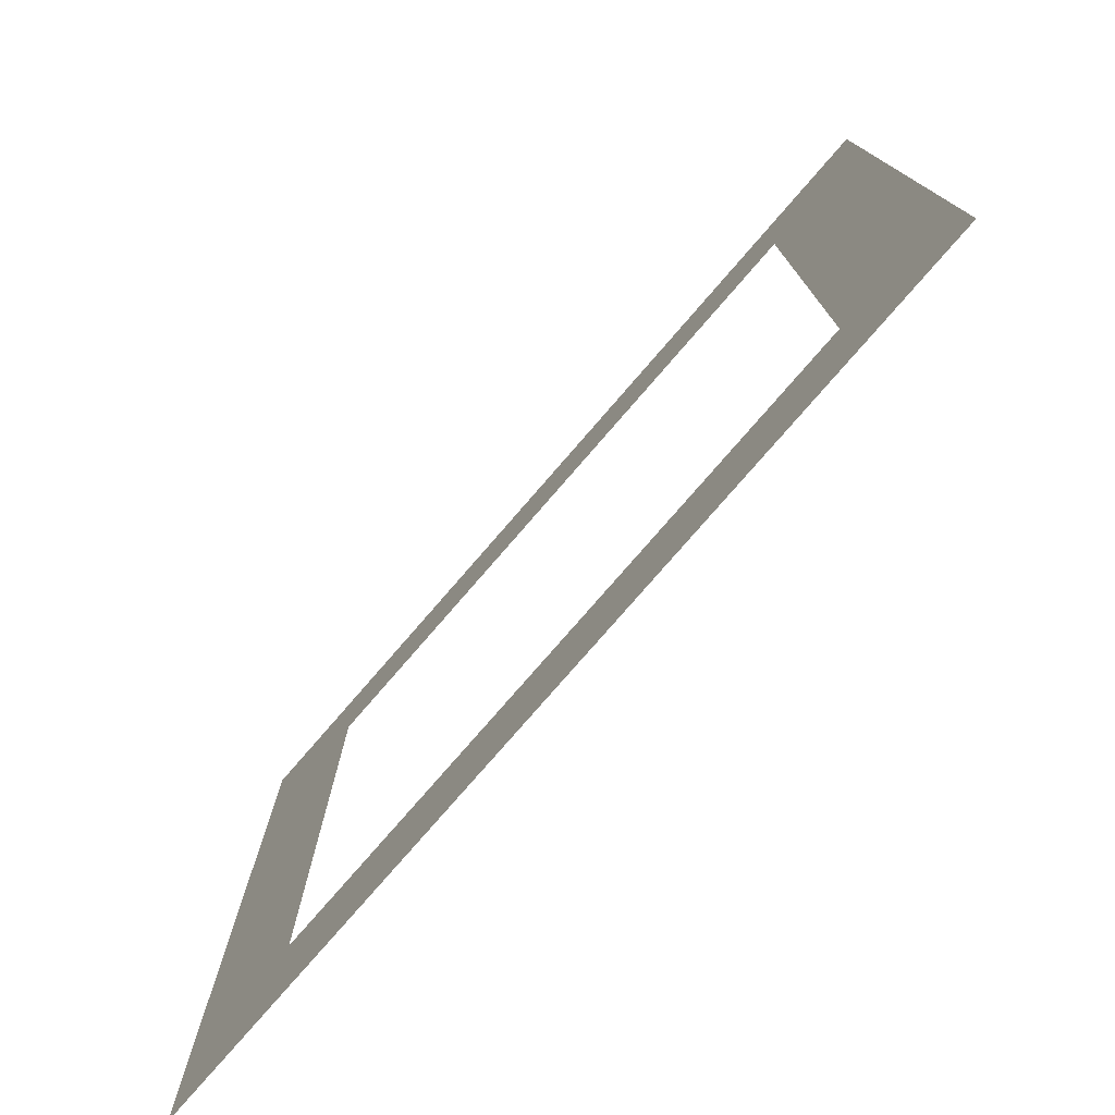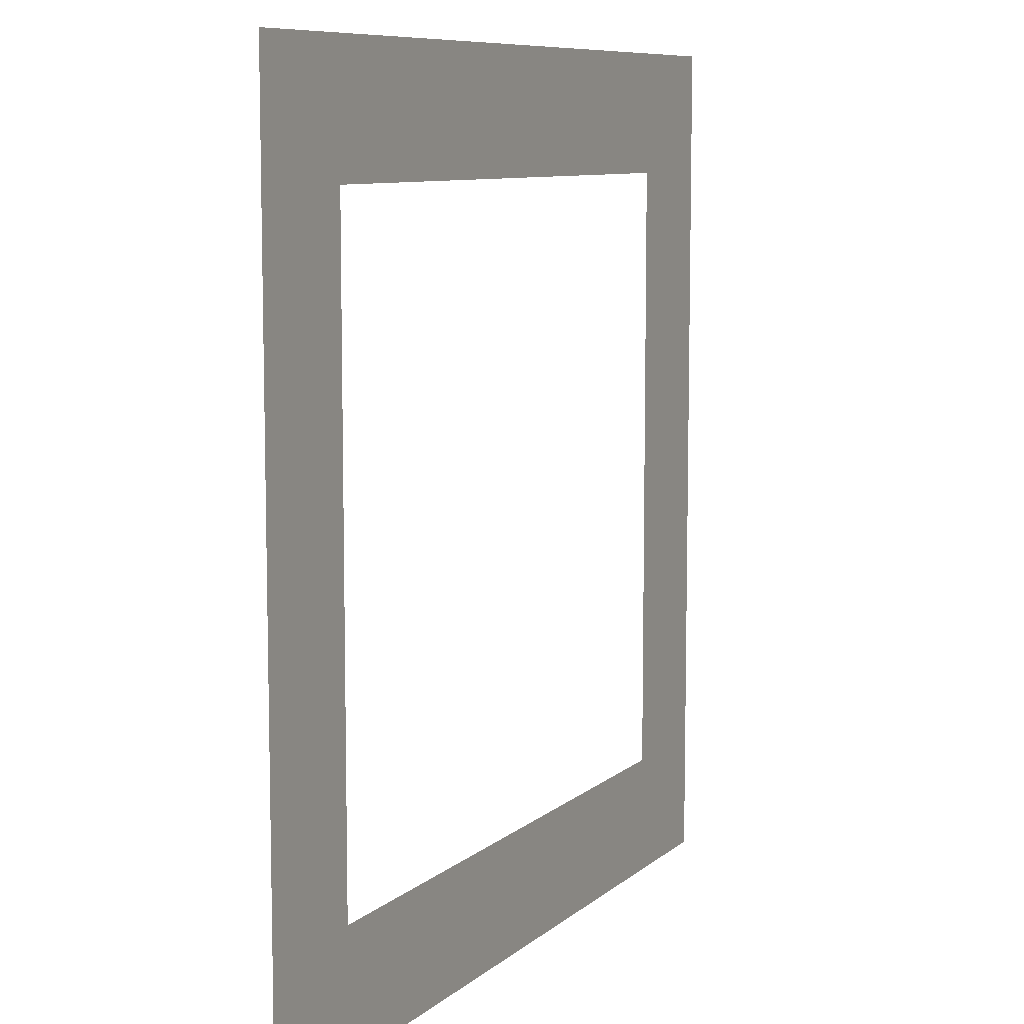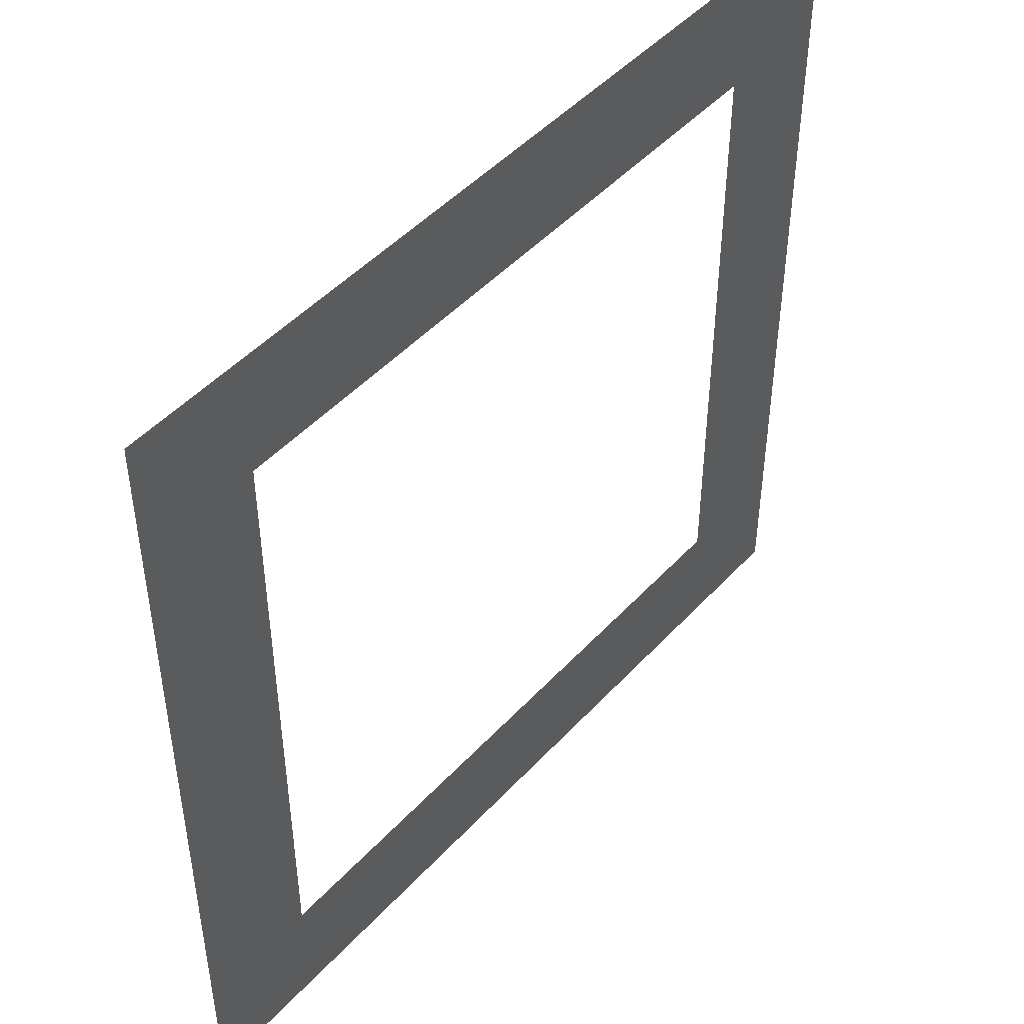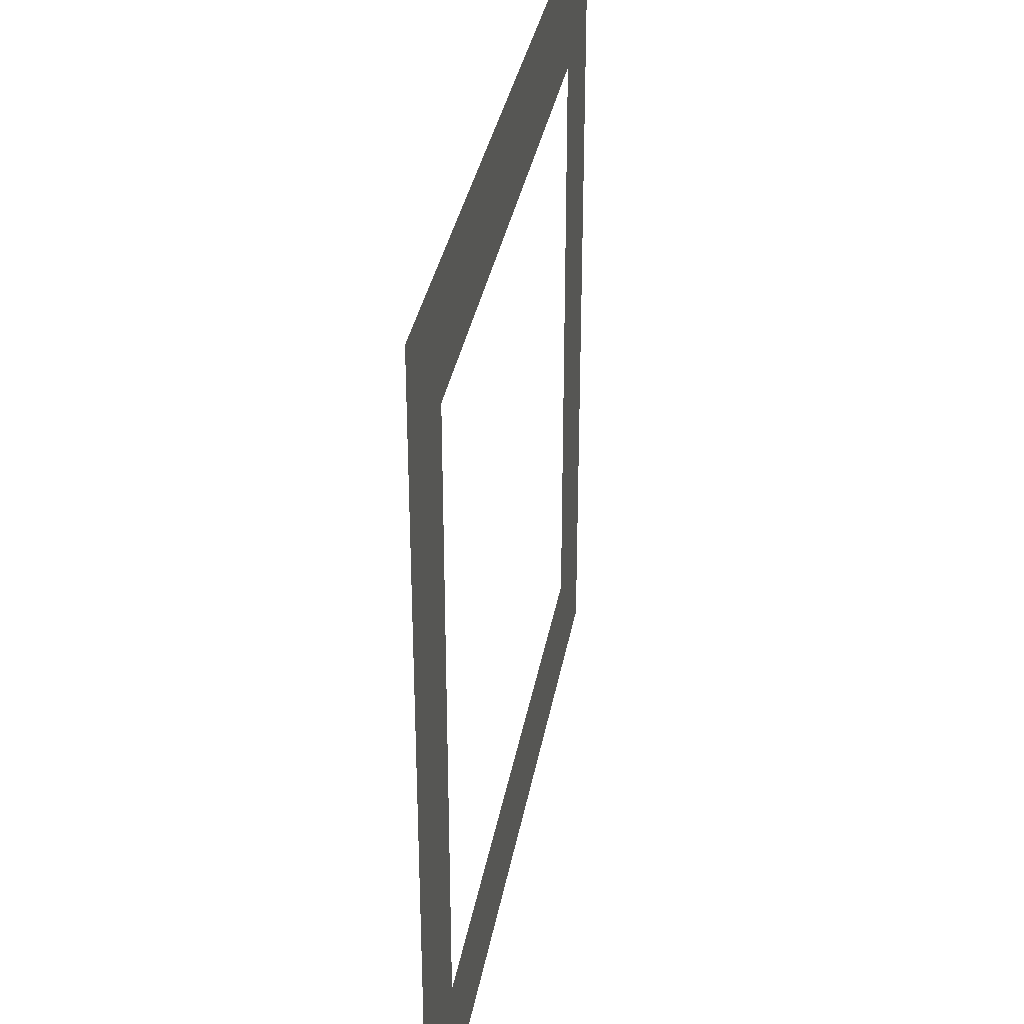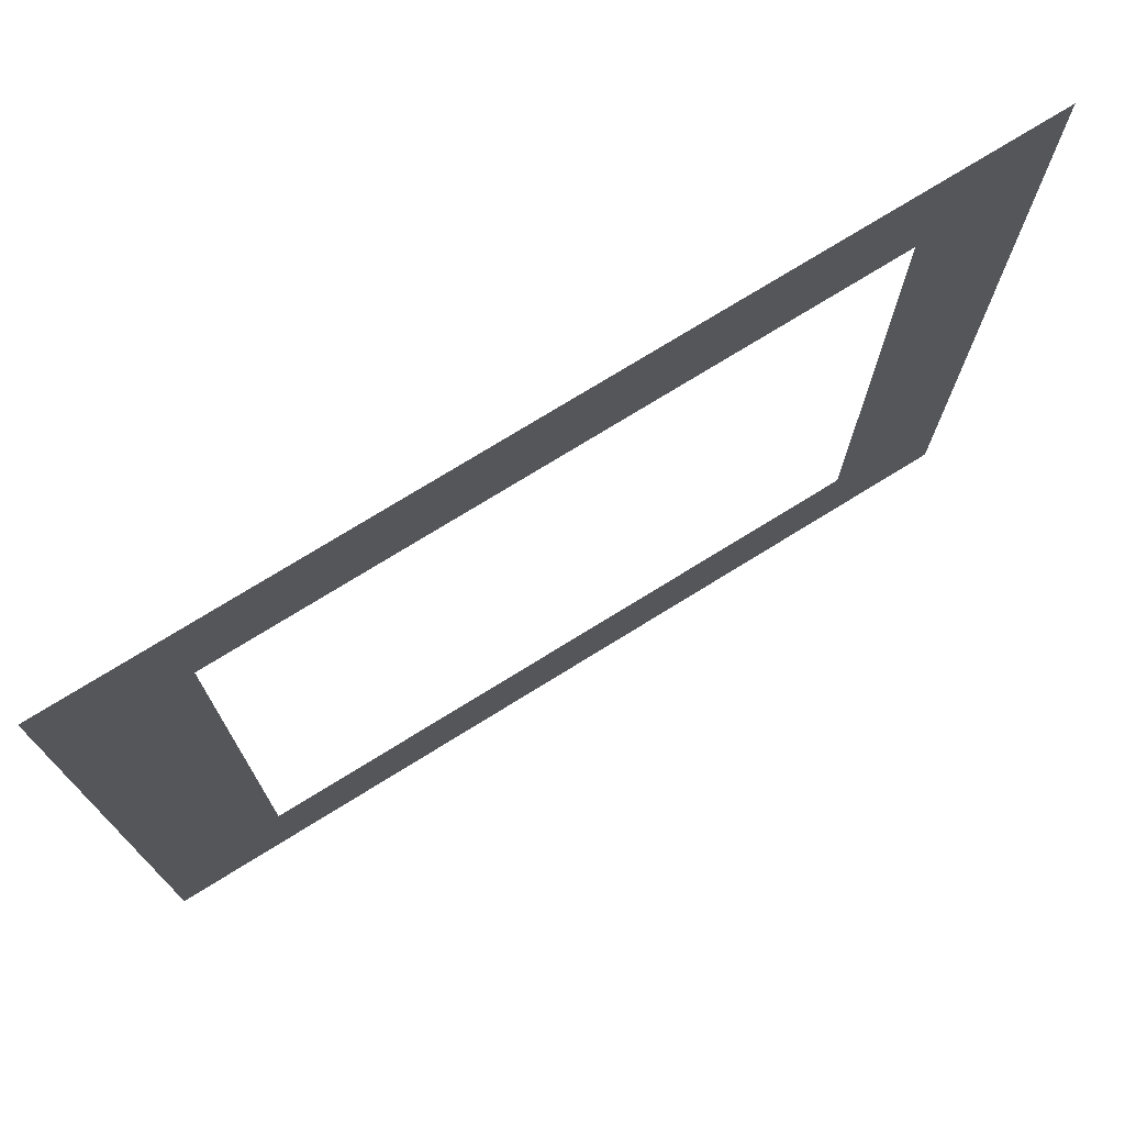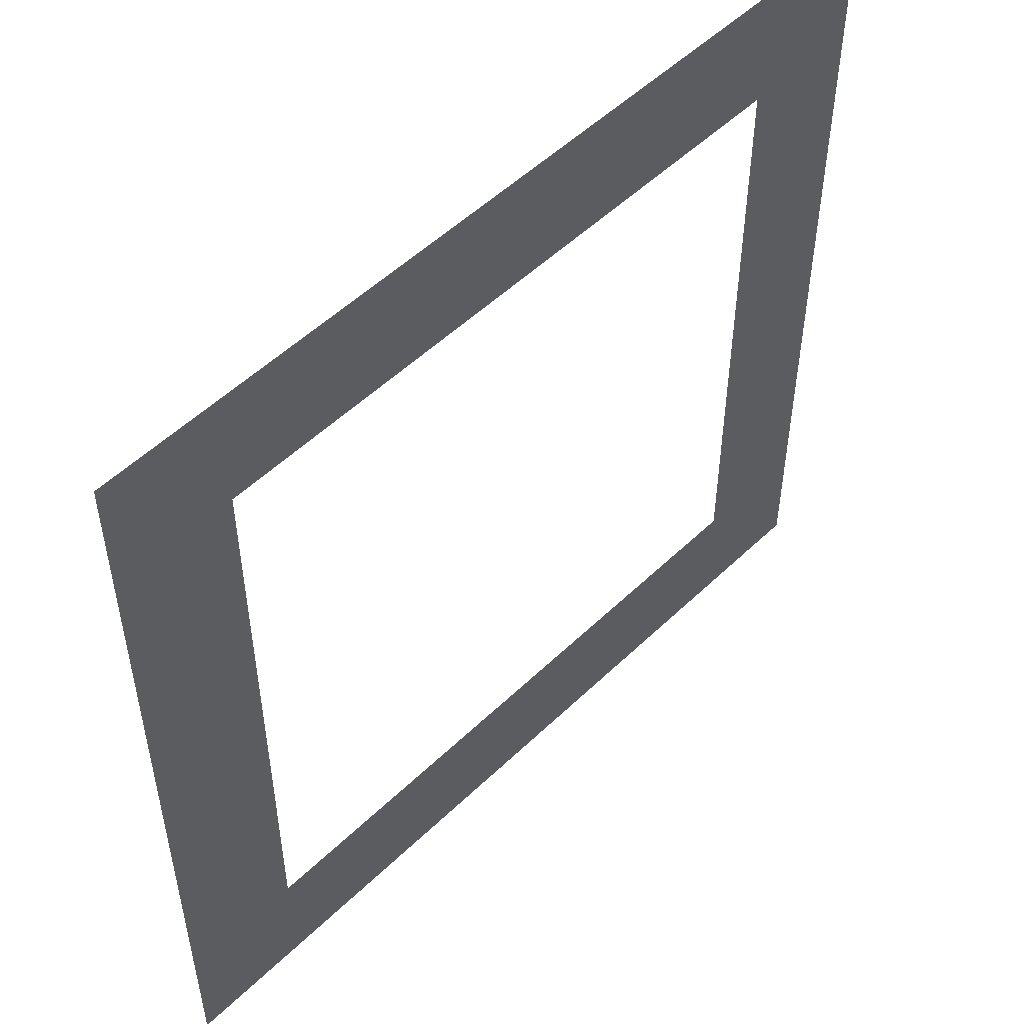
<metadata>
{"format":"obj","ext":"obj","renderer":"f3d","projection":"perspective","resolution":1024,"background":"white","views":[{"elev":-77.8,"azim":49.1,"up":"+Y"},{"elev":8.6,"azim":-63.9,"up":"+Y"},{"elev":47.4,"azim":-50.1,"up":"+Y"},{"elev":34.0,"azim":-80.1,"up":"+Y"},{"elev":75.1,"azim":-31.7,"up":"+Y"},{"elev":52.4,"azim":134.1,"up":"+Y"}]}
</metadata>
<code>
g Plane002
v 2.787 -2.754 0
v 2.015 1.982 0
v 2.787 2.754 0
v 2.015 -1.982 0
v -2.787 -2.754 0
v -2.015 -1.982 0
v -2.787 2.754 0
v -2.015 1.982 0
v 2.787 2.754 0
v 2.015 1.982 0
g Plane002_0
f 3 2 1
f 2 4 1
f 1 4 5
f 4 6 5
f 5 6 7
f 6 8 7
f 7 8 9
f 8 10 9

</code>
